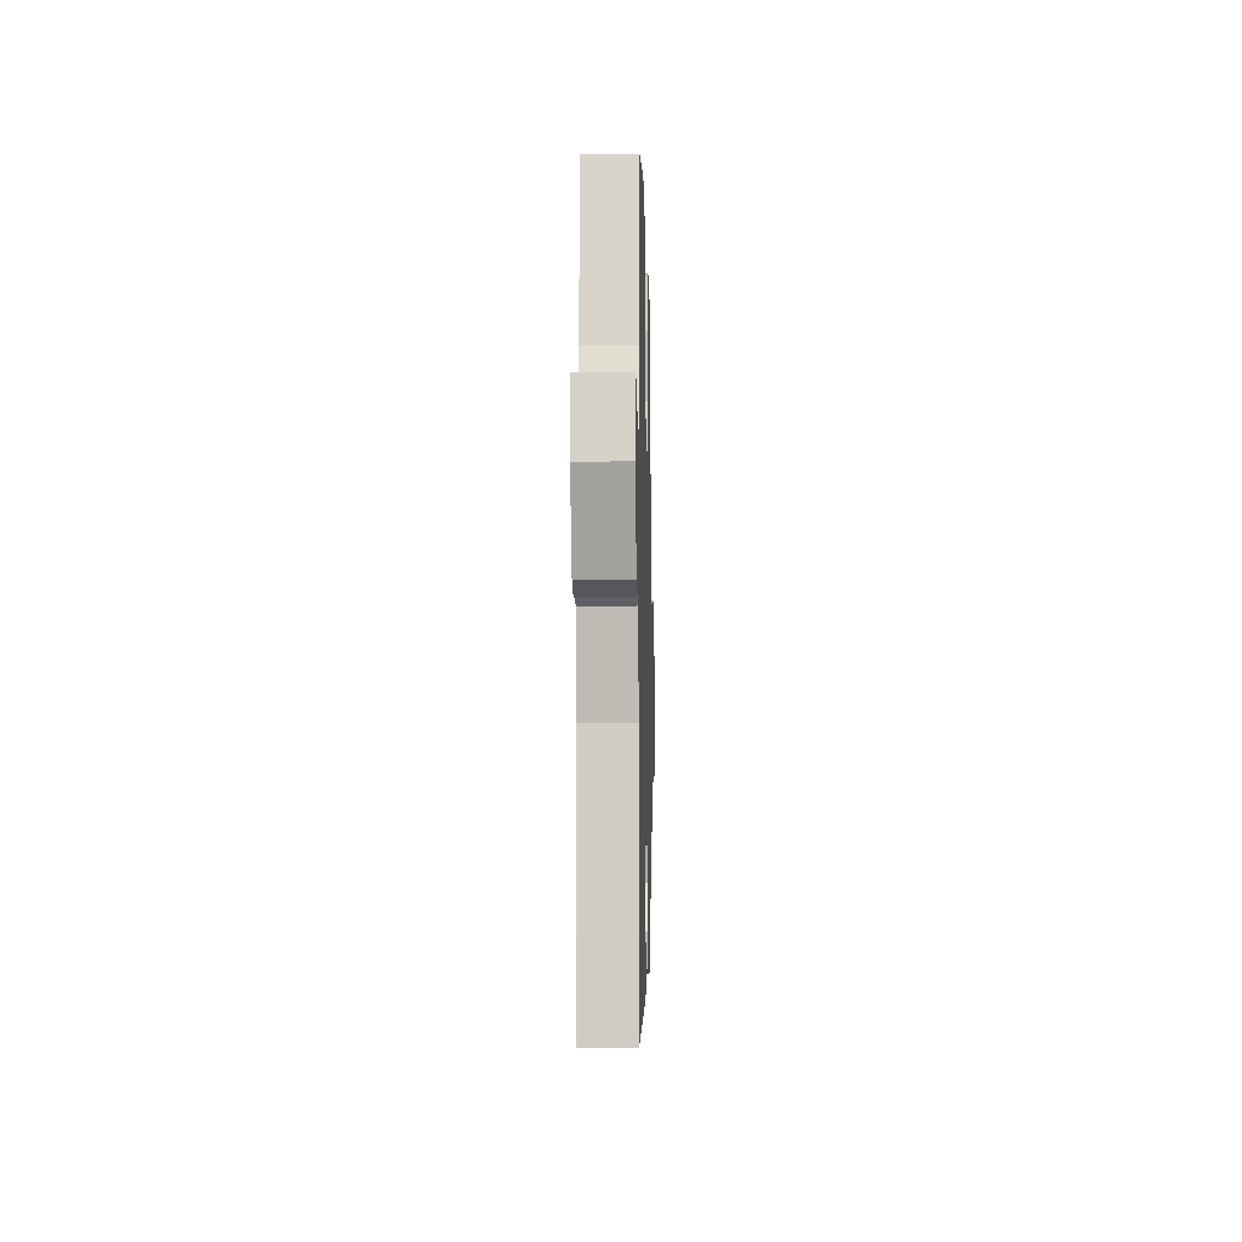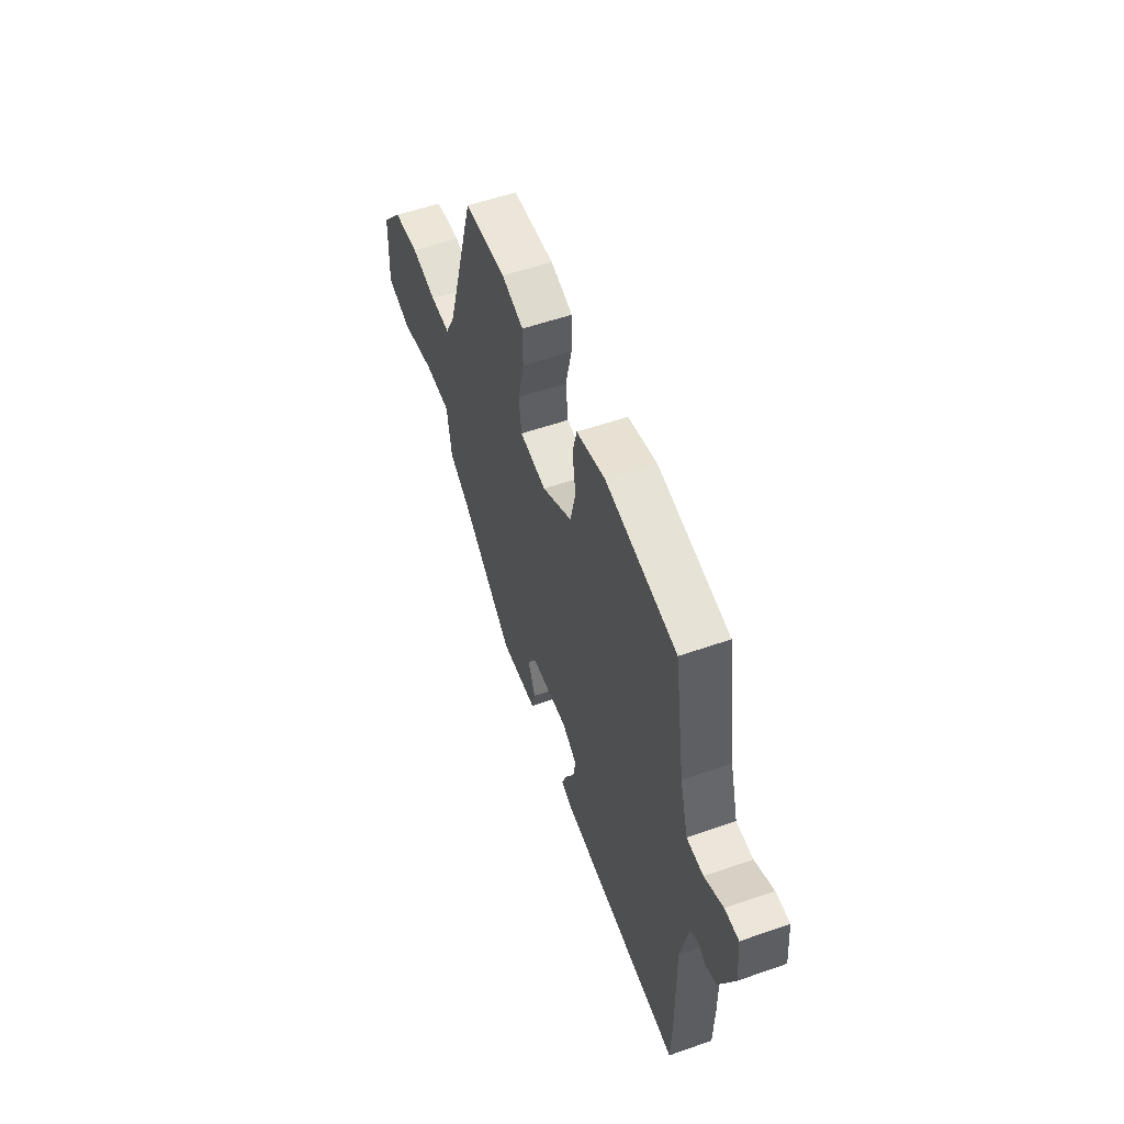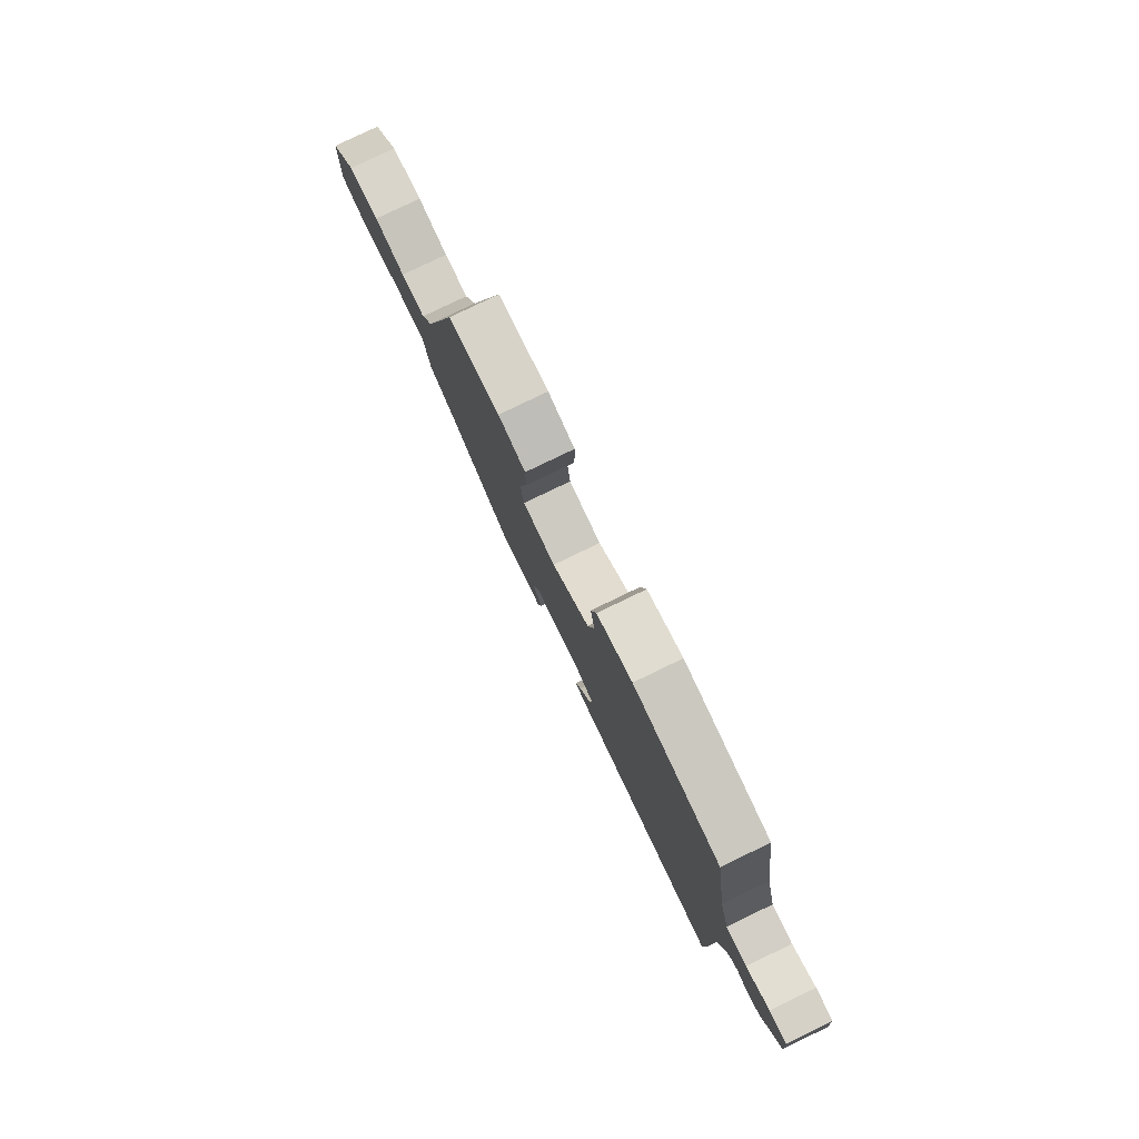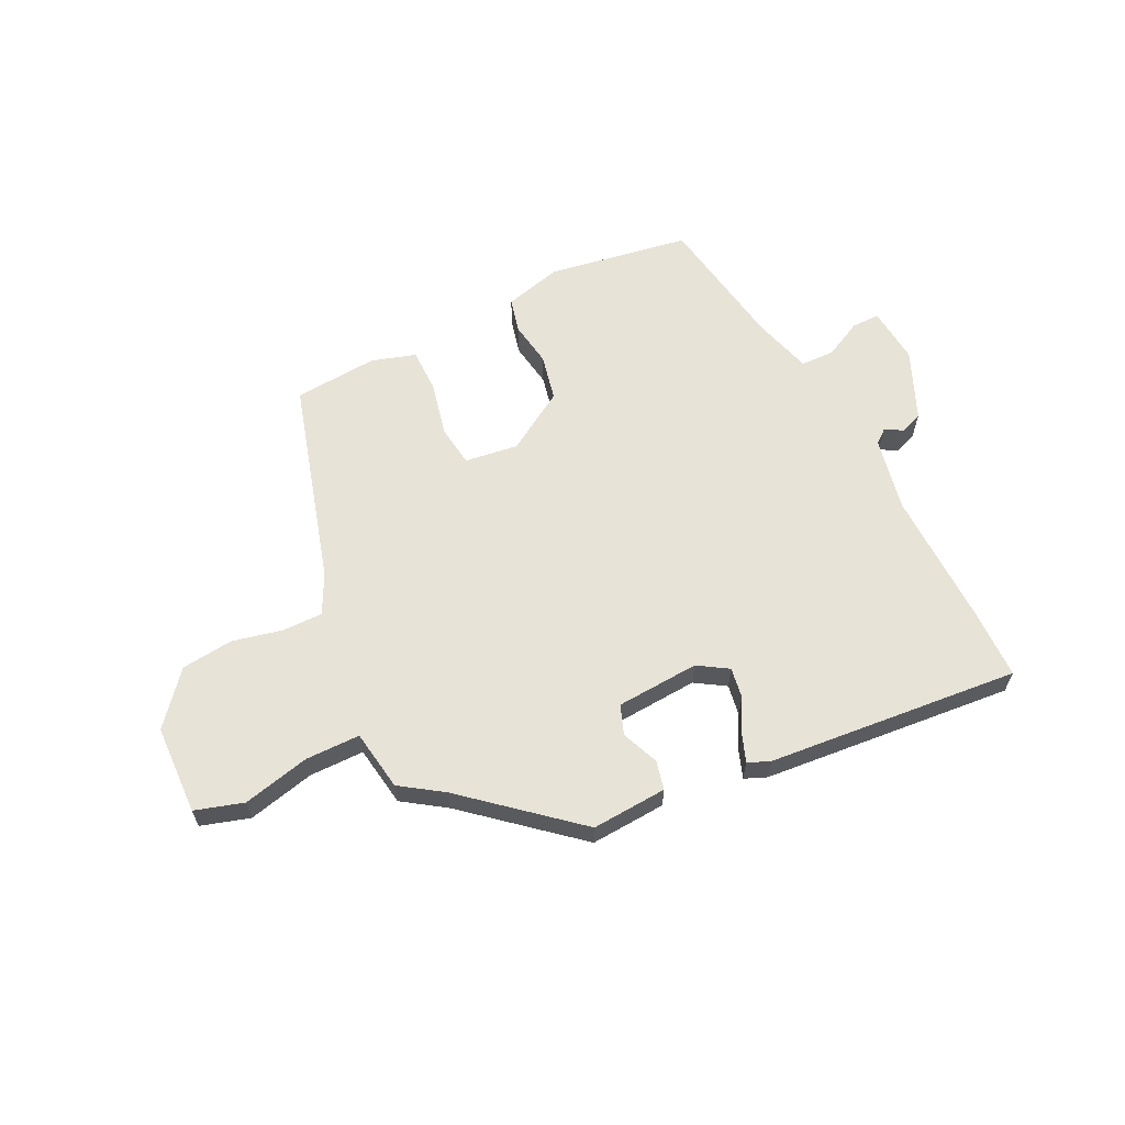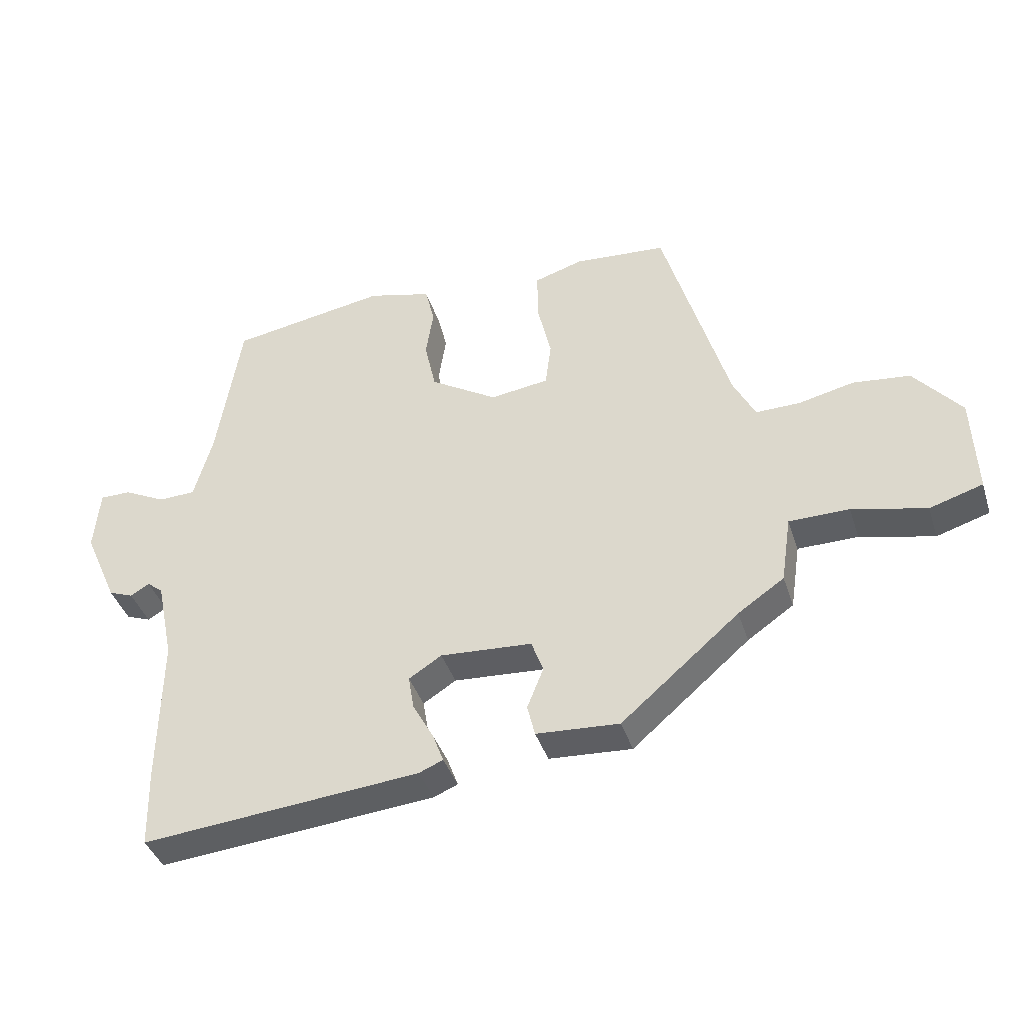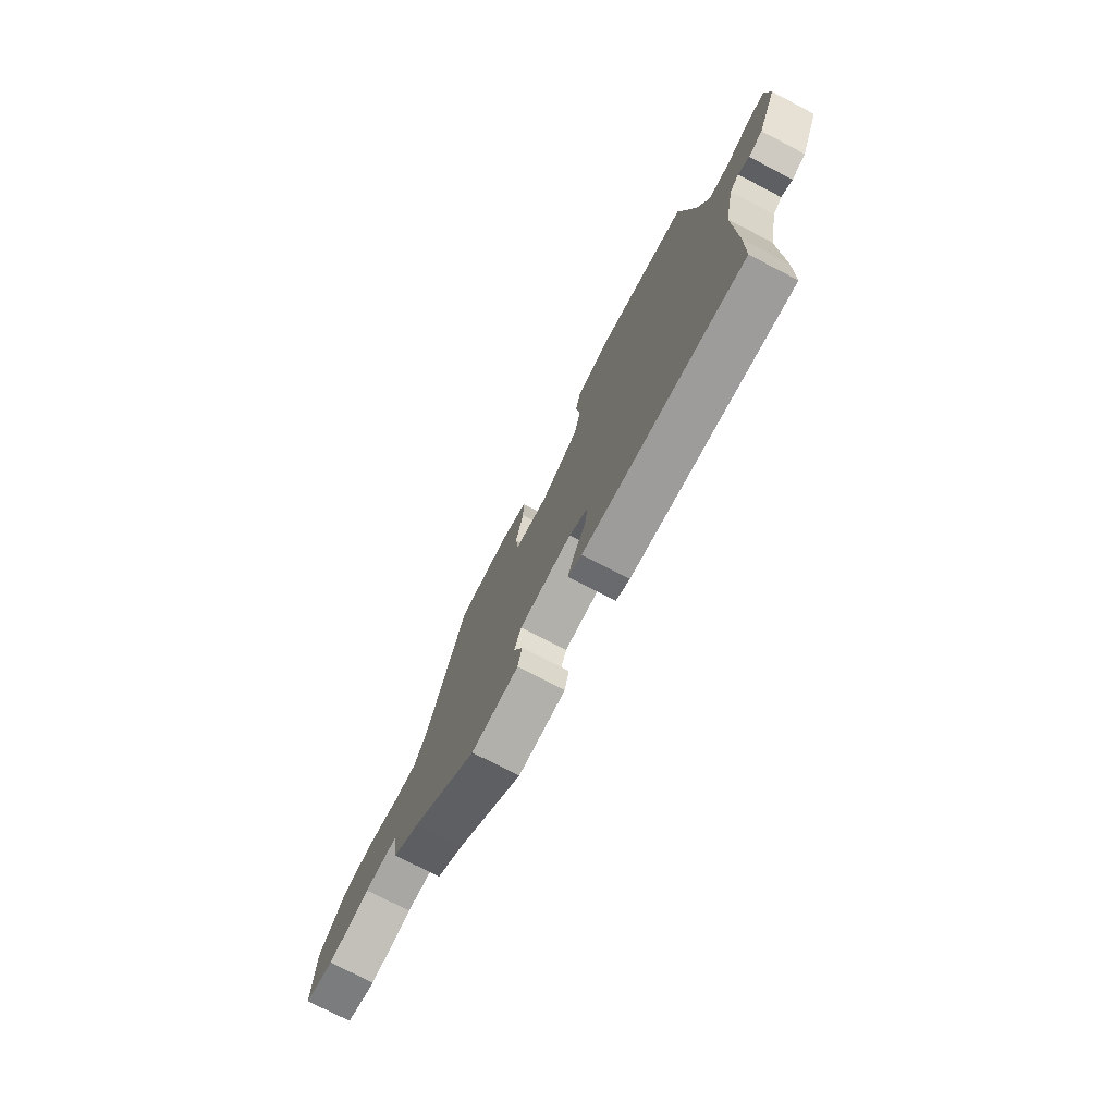
<metadata>
{"format":"obj","ext":"obj","renderer":"f3d","projection":"perspective","resolution":1024,"background":"white","views":[{"elev":-6.4,"azim":-88.5,"up":"+Z"},{"elev":55.5,"azim":-110.2,"up":"+Z"},{"elev":79.6,"azim":-115.8,"up":"+Z"},{"elev":62.0,"azim":153.6,"up":"+Y"},{"elev":-39.7,"azim":17.2,"up":"+Z"},{"elev":-75.2,"azim":-117.4,"up":"+Z"}]}
</metadata>
<code>
v -0.423 0.07 0.503
v -0.175 0.07 0.545
v -0.074 0.07 0.519
v -0.059 0.07 0.458
v -0.071 0.07 0.38
v -0.053 0.07 0.299
v 0.053 0.07 0.234
v 0.146 0.07 0.247
v 0.155 0.07 0.319
v 0.133 0.07 0.414
v 0.133 0.07 0.491
v 0.21 0.07 0.515
v 0.356 0.07 0.504
v 0.46 0.07 0.15
v 0.495 0.07 0.081
v 0.565 0.07 0.082
v 0.653 0.07 0.102
v 0.743 0.07 0.092
v 0.818 0.07 0.003
v 0.824 0.07 -0.153
v 0.74 0.07 -0.179
v 0.623 0.07 -0.152
v 0.528 0.07 -0.153
v 0.512 0.07 -0.259
v 0.439 0.07 -0.309
v 0.253 0.07 -0.469
v 0.122 0.07 -0.461
v 0.11 0.07 -0.411
v 0.136 0.07 -0.346
v 0.117 0.07 -0.295
v -0.028 0.07 -0.286
v -0.08 0.07 -0.319
v -0.071 0.07 -0.373
v -0.038 0.07 -0.433
v -0.021 0.07 -0.479
v -0.059 0.07 -0.495
v -0.499 0.07 -0.536
v -0.502 0.07 -0.412
v -0.499 0.07 -0.175
v -0.526 0.07 -0.046
v -0.551 0.07 -0.026
v -0.581 0.07 -0.044
v -0.62 0.07 -0.029
v -0.673 0.07 0.092
v -0.664 0.07 0.191
v -0.615 0.07 0.191
v -0.549 0.07 0.158
v -0.49 0.07 0.16
v -0.461 0.07 0.264
v -0.423 0 0.503
v -0.175 0 0.545
v -0.074 0 0.519
v -0.059 0 0.458
v -0.071 0 0.38
v -0.053 0 0.299
v 0.053 0 0.234
v 0.146 0 0.247
v 0.155 0 0.319
v 0.133 0 0.414
v 0.133 0 0.491
v 0.21 0 0.515
v 0.356 0 0.504
v 0.46 0 0.15
v 0.495 0 0.081
v 0.565 0 0.082
v 0.653 0 0.102
v 0.743 0 0.092
v 0.818 0 0.003
v 0.824 0 -0.153
v 0.74 0 -0.179
v 0.623 0 -0.152
v 0.528 0 -0.153
v 0.512 0 -0.259
v 0.439 0 -0.309
v 0.253 0 -0.469
v 0.122 0 -0.461
v 0.11 0 -0.411
v 0.136 0 -0.346
v 0.117 0 -0.295
v -0.028 0 -0.286
v -0.08 0 -0.319
v -0.071 0 -0.373
v -0.038 0 -0.433
v -0.021 0 -0.479
v -0.059 0 -0.495
v -0.499 0 -0.536
v -0.502 0 -0.412
v -0.499 0 -0.175
v -0.526 0 -0.046
v -0.551 0 -0.026
v -0.581 0 -0.044
v -0.62 0 -0.029
v -0.673 0 0.092
v -0.664 0 0.191
v -0.615 0 0.191
v -0.549 0 0.158
v -0.49 0 0.16
v -0.461 0 0.264
f 44 45 46 47
f 44 47 48
f 41 42 43 44
f 40 41 44 48
f 39 40 48 49
f 33 34 35 36
f 32 33 36 37
f 31 32 37 38
f 26 27 28 29
f 25 26 29 30
f 23 24 25 30
f 19 20 21 22
f 19 22 23
f 16 17 18 19
f 15 16 19 23
f 14 15 23 30
f 9 10 11 12
f 8 9 12 13
f 2 3 4 5
f 2 5 6
f 1 2 6
f 49 1 6 7
f 31 38 39 49
f 30 31 49 7
f 8 13 14 30
f 7 8 30
f 96 95 94 93
f 97 96 93
f 93 92 91 90
f 97 93 90 89
f 98 97 89 88
f 85 84 83 82
f 86 85 82 81
f 87 86 81 80
f 78 77 76 75
f 79 78 75 74
f 79 74 73 72
f 71 70 69 68
f 72 71 68
f 68 67 66 65
f 72 68 65 64
f 79 72 64 63
f 61 60 59 58
f 62 61 58 57
f 54 53 52 51
f 55 54 51
f 55 51 50
f 56 55 50 98
f 98 88 87 80
f 56 98 80 79
f 79 63 62 57
f 79 57 56
f 1 50 51 2
f 2 51 52 3
f 3 52 53 4
f 4 53 54 5
f 5 54 55 6
f 6 55 56 7
f 7 56 57 8
f 8 57 58 9
f 9 58 59 10
f 10 59 60 11
f 11 60 61 12
f 12 61 62 13
f 13 62 63 14
f 14 63 64 15
f 15 64 65 16
f 16 65 66 17
f 17 66 67 18
f 18 67 68 19
f 19 68 69 20
f 20 69 70 21
f 21 70 71 22
f 22 71 72 23
f 23 72 73 24
f 24 73 74 25
f 25 74 75 26
f 26 75 76 27
f 27 76 77 28
f 28 77 78 29
f 29 78 79 30
f 30 79 80 31
f 31 80 81 32
f 32 81 82 33
f 33 82 83 34
f 34 83 84 35
f 35 84 85 36
f 36 85 86 37
f 37 86 87 38
f 38 87 88 39
f 39 88 89 40
f 40 89 90 41
f 41 90 91 42
f 42 91 92 43
f 43 92 93 44
f 44 93 94 45
f 45 94 95 46
f 46 95 96 47
f 47 96 97 48
f 48 97 98 49
f 49 98 50 1

</code>
